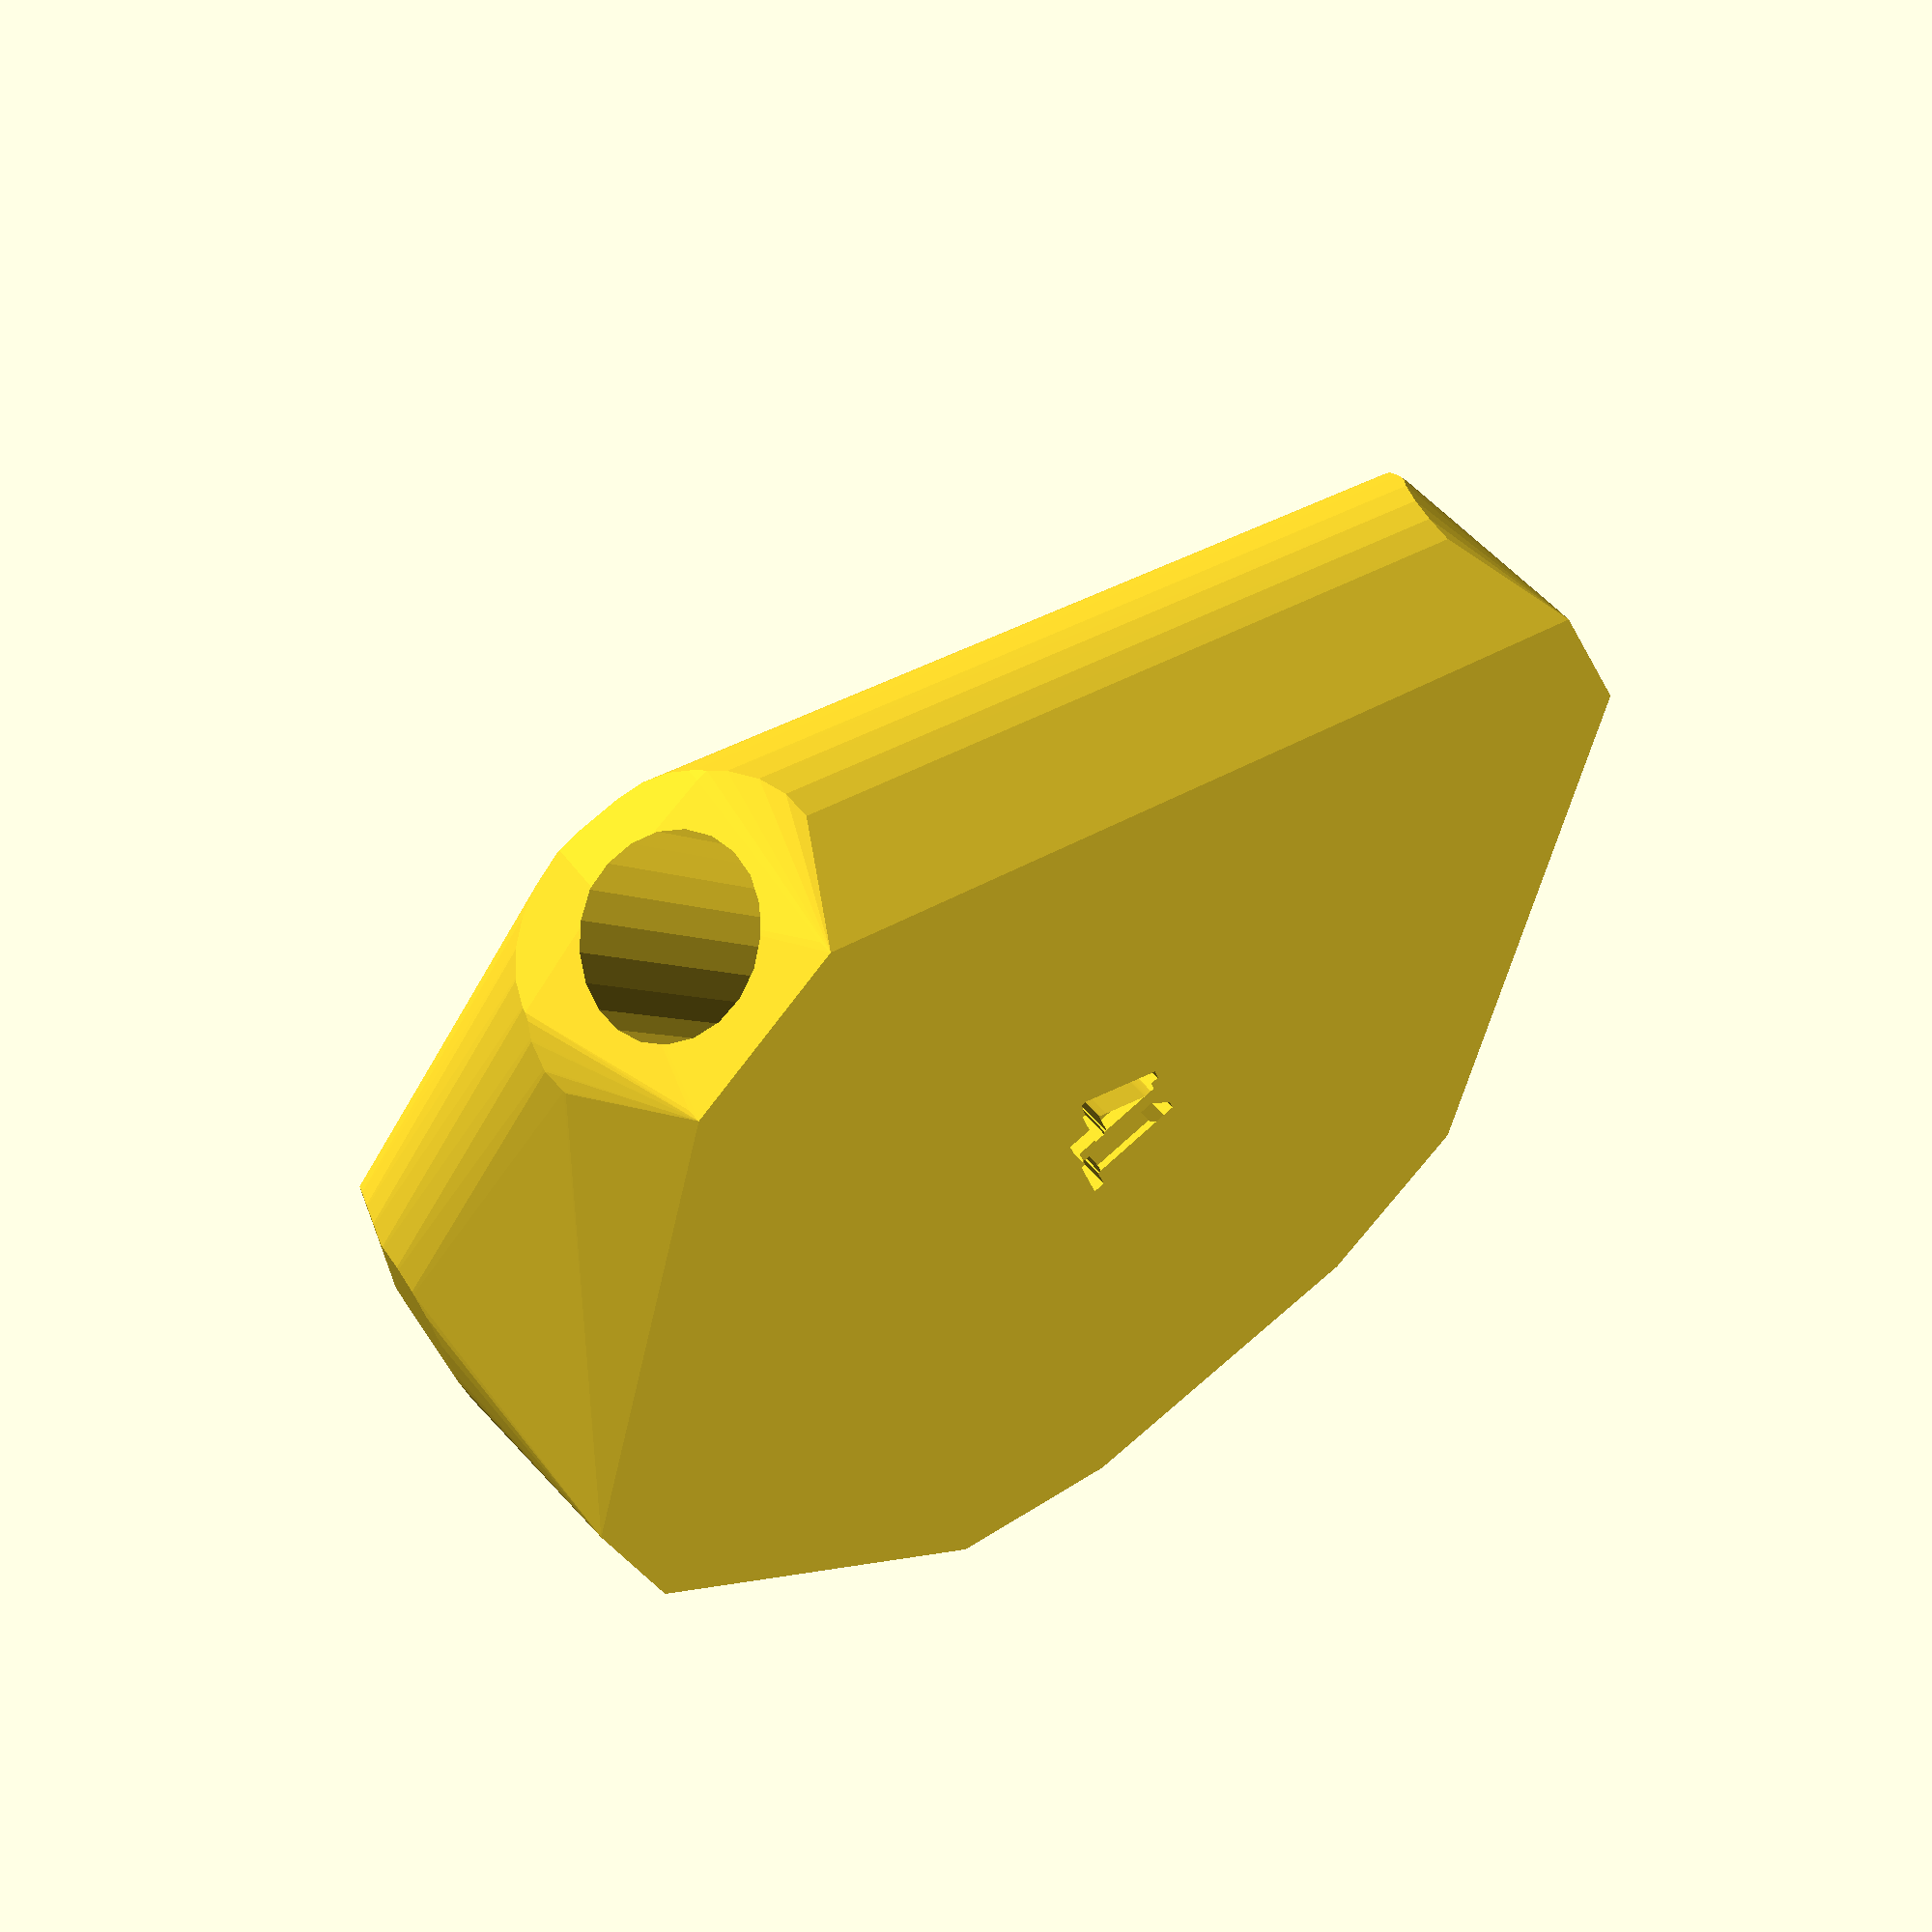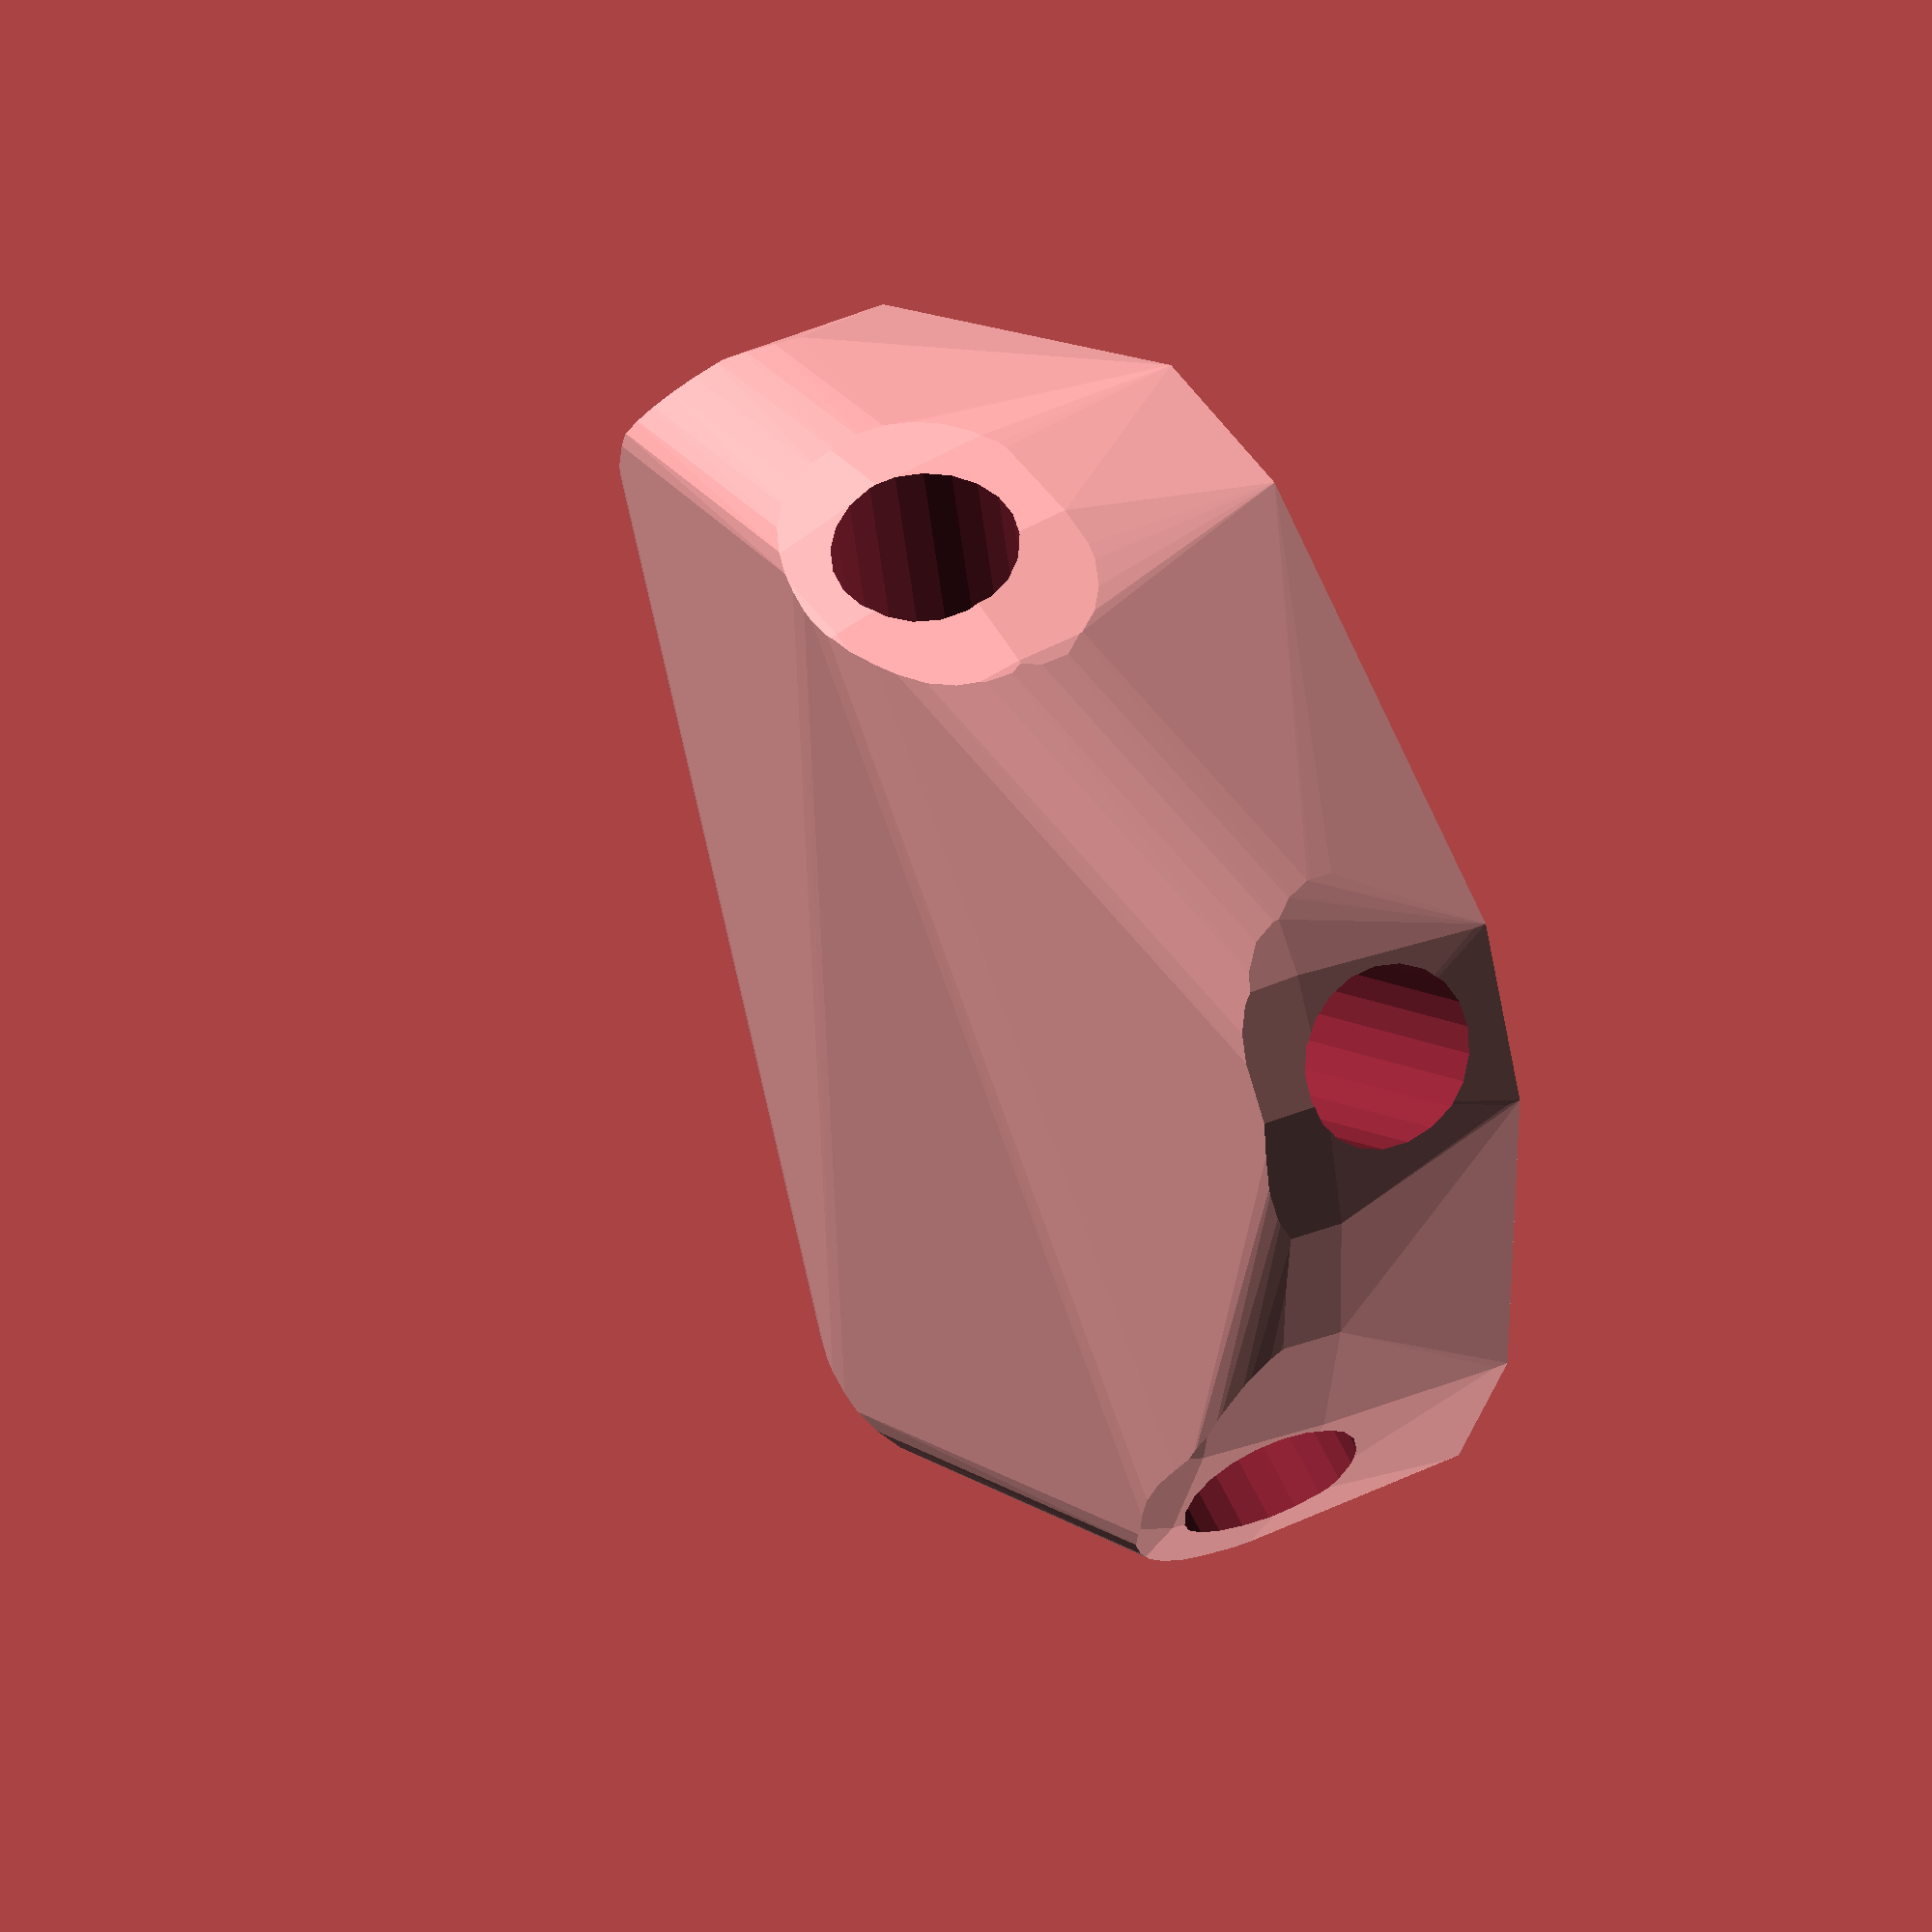
<openscad>


difference() {
	difference() {
		hull() {
			union() {
				union() {
					rotate(a = 158.9757745088, v = [0, 0, 1]) {
						translate(v = [0, -6.6000000000, 0]) {
							cube(size = [44.9420033779, 13.2000000000, 1]);
						}
					}
					rotate(a = -22.2493543223, v = [0, 0, 1]) {
						translate(v = [0, -6.6000000000, 0]) {
							cube(size = [44.6693437695, 13.2000000000, 1]);
						}
					}
					rotate(a = 82.6209701417, v = [0, 0, 1]) {
						translate(v = [0, -6.6000000000, 0]) {
							cube(size = [44.6693440816, 13.2000000000, 1]);
						}
					}
					rotate(a = -154.1696479987, v = [0, 0, 1]) {
						translate(v = [0, -6.6000000000, 0]) {
							cube(size = [44.6693427443, 13.2000000000, 1]);
						}
					}
					rotate(a = -92.3029503492, v = [0, 0, 1]) {
						translate(v = [0, -6.6000000000, 0]) {
							cube(size = [43.9486521465, 13.2000000000, 1]);
						}
					}
				}
				translate(v = [0, 0, 15.0451647164]) {
					intersection() {
						hull() {
							rotate(a = 87.0907940791, v = [-0.3583002199, -0.9322258546, 0.0000012905]) {
								cylinder(h = 45, r = 9.6000000000);
							}
							rotate(a = 96.9499880748, v = [0.3758558645, 0.9187440666, -0.0000012946]) {
								cylinder(h = 45, r = 9.6000000000);
							}
							rotate(a = 96.9499519459, v = [-0.9844313003, 0.1274890479, 0.0000008569]) {
								cylinder(h = 45, r = 9.6000000000);
							}
							rotate(a = 96.9501067328, v = [0.4325062986, -0.8934741714, 0.0000004610]) {
								cylinder(h = 45, r = 9.6000000000);
							}
							rotate(a = 77.5905739287, v = [0.9758481264, -0.0392446466, -0.0000009366]) {
								cylinder(h = 45, r = 9.6000000000);
							}
						}
						sphere(r = 45);
					}
				}
			}
		}
		translate(v = [0, 0, 15.0451647164]) {
			rotate(a = 87.0907940791, v = [-0.3583002199, -0.9322258546, 0.0000012905]) {
				translate(v = [0, 0, 20]) {
					cylinder(h = 45, r = 6.6000000000);
				}
			}
			rotate(a = 96.9499880748, v = [0.3758558645, 0.9187440666, -0.0000012946]) {
				translate(v = [0, 0, 20]) {
					cylinder(h = 45, r = 6.6000000000);
				}
			}
			rotate(a = 96.9499519459, v = [-0.9844313003, 0.1274890479, 0.0000008569]) {
				translate(v = [0, 0, 20]) {
					cylinder(h = 45, r = 6.6000000000);
				}
			}
			rotate(a = 96.9501067328, v = [0.4325062986, -0.8934741714, 0.0000004610]) {
				translate(v = [0, 0, 20]) {
					cylinder(h = 45, r = 6.6000000000);
				}
			}
			rotate(a = 77.5905739287, v = [0.9758481264, -0.0392446466, -0.0000009366]) {
				translate(v = [0, 0, 20]) {
					cylinder(h = 45, r = 6.6000000000);
				}
			}
		}
	}
	translate(v = [0, 0, 2]) {
		rotate(a = 180, v = [0, 1, 0]) {
			linear_extrude(height = 3) {
				text(halign = "center", size = 8, text = "41", valign = "center");
			}
		}
	}
}
</openscad>
<views>
elev=126.6 azim=107.3 roll=38.4 proj=p view=wireframe
elev=323.8 azim=186.8 roll=56.7 proj=o view=solid
</views>
